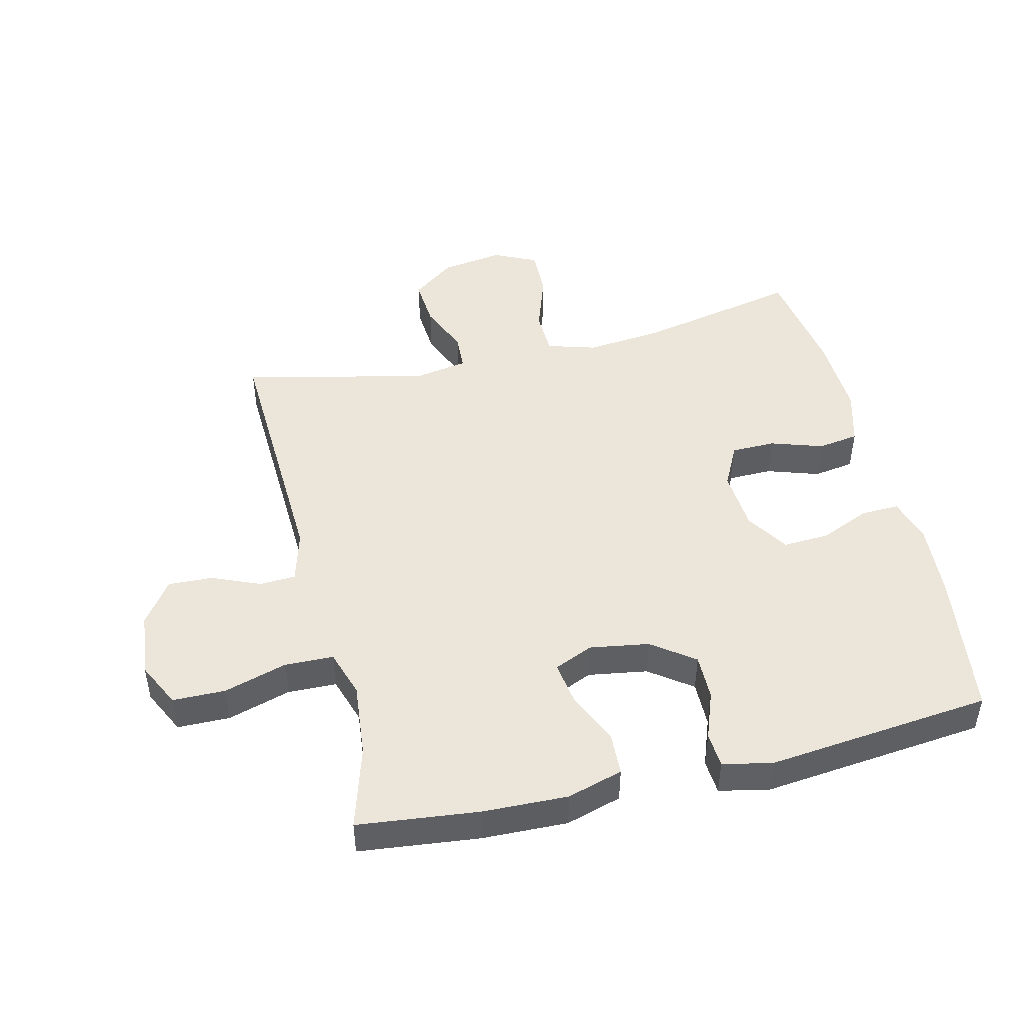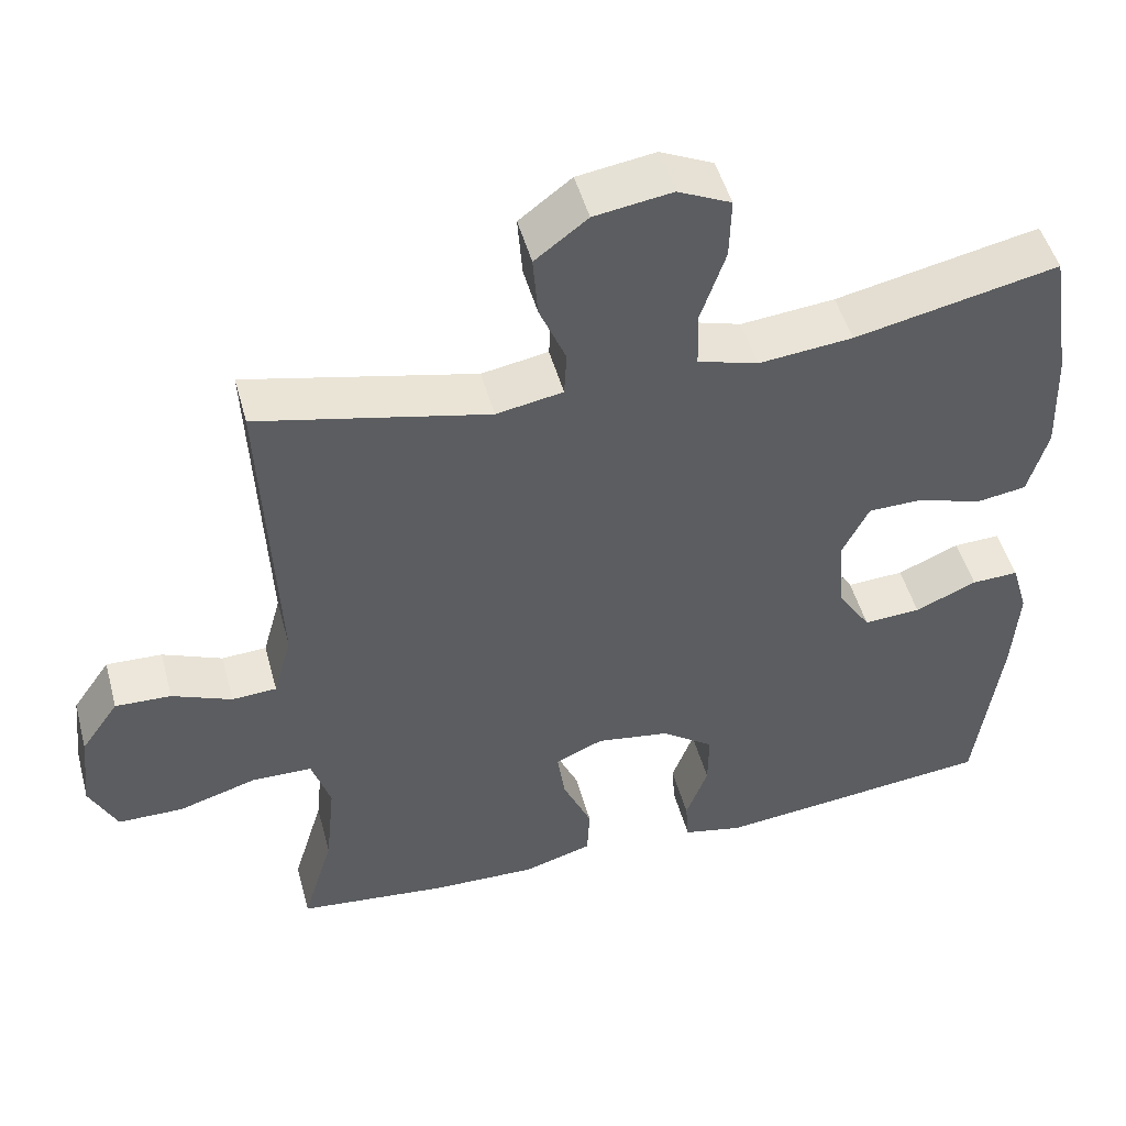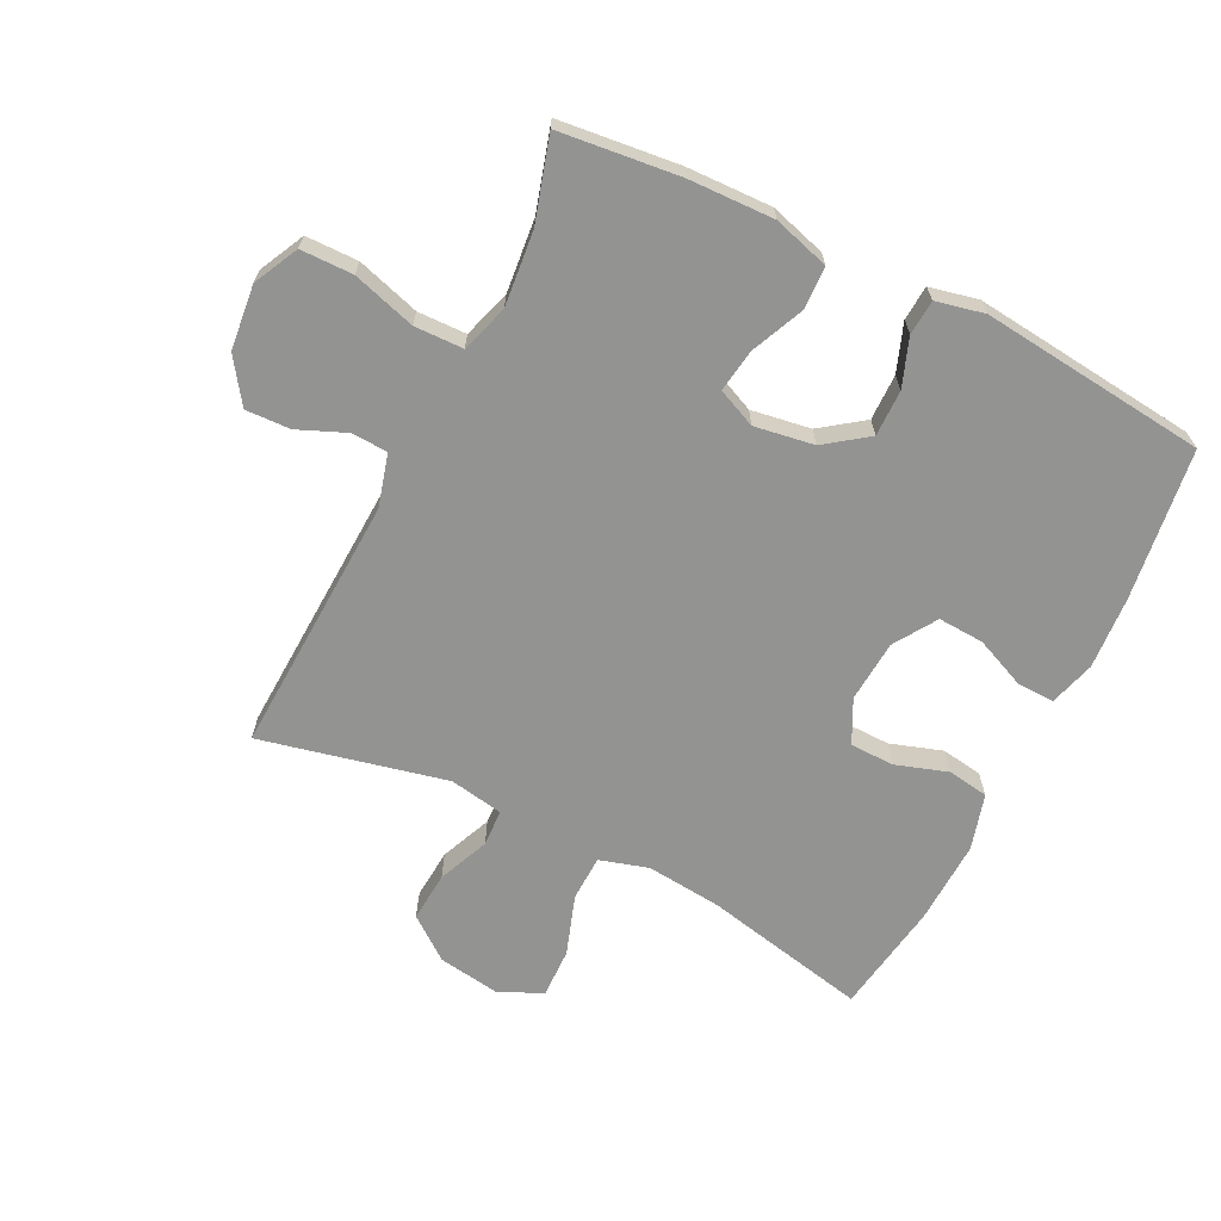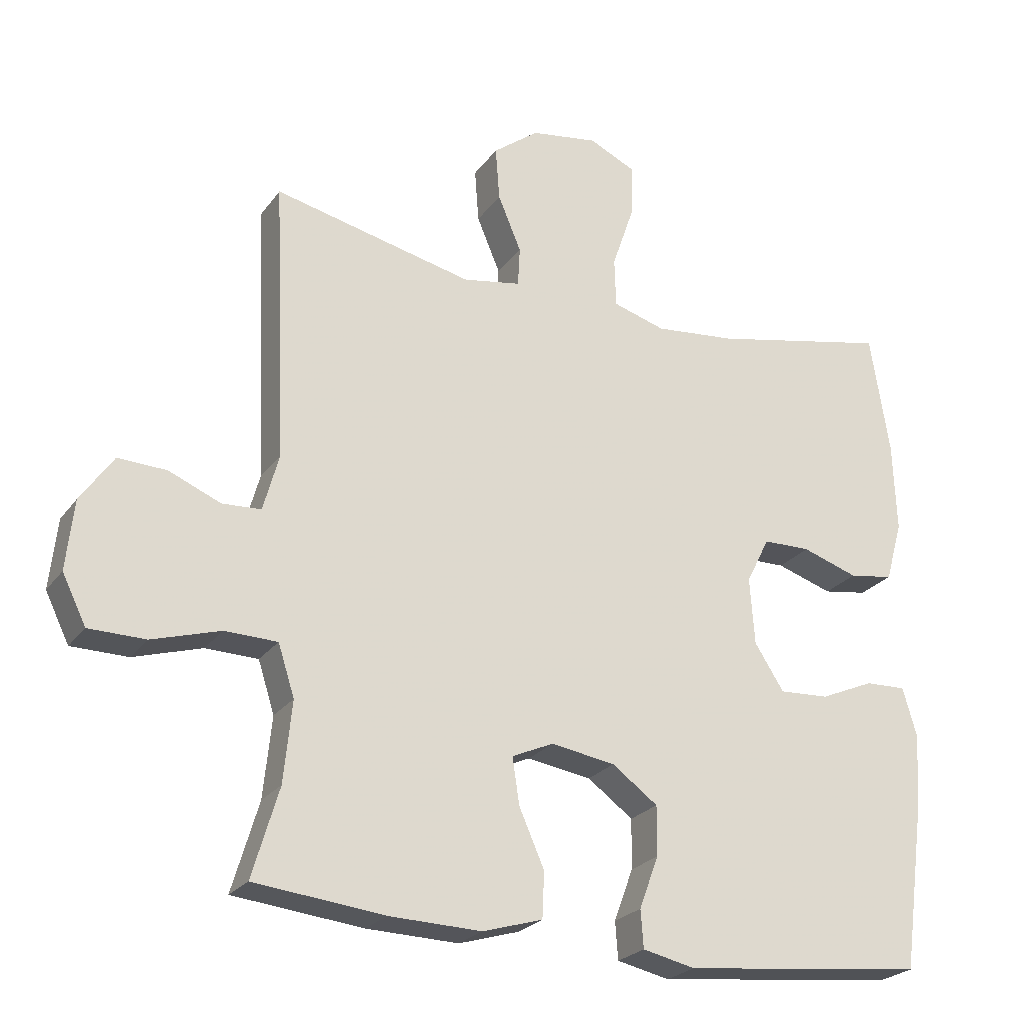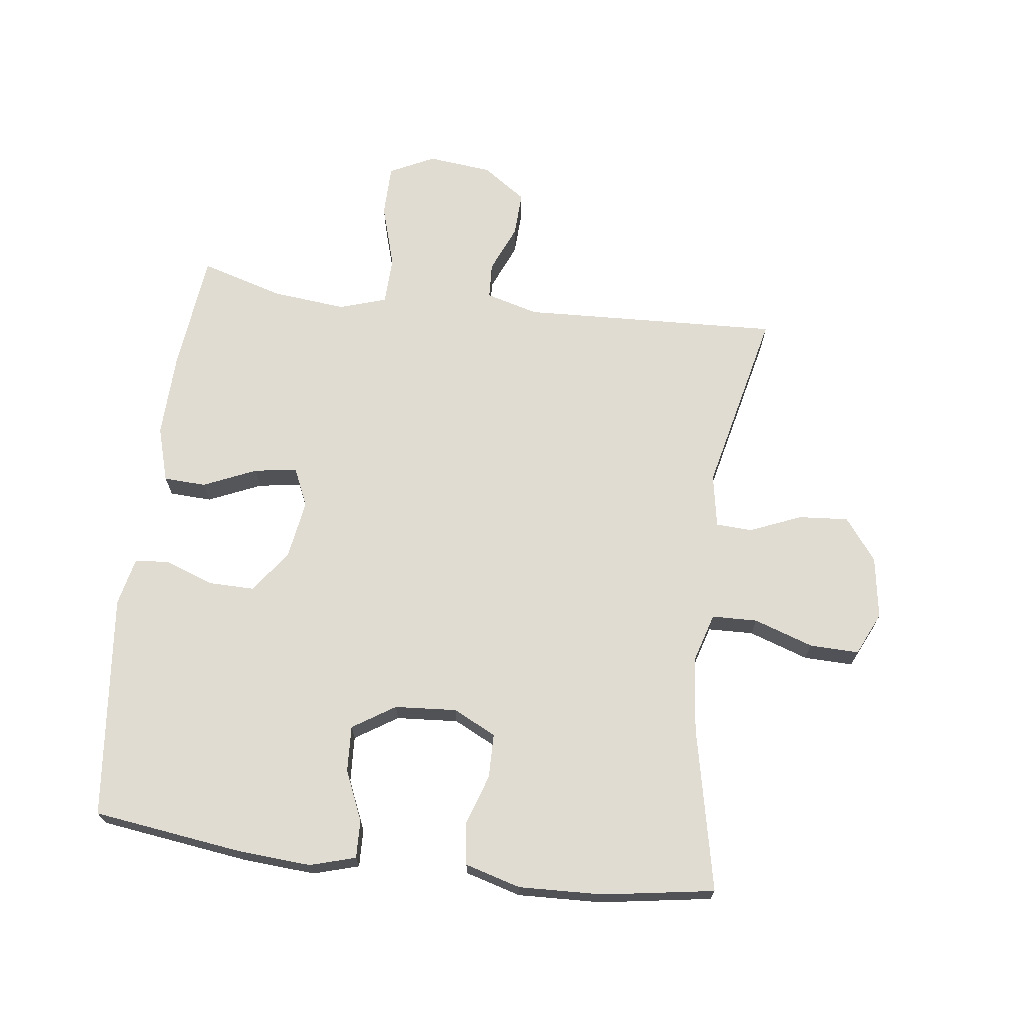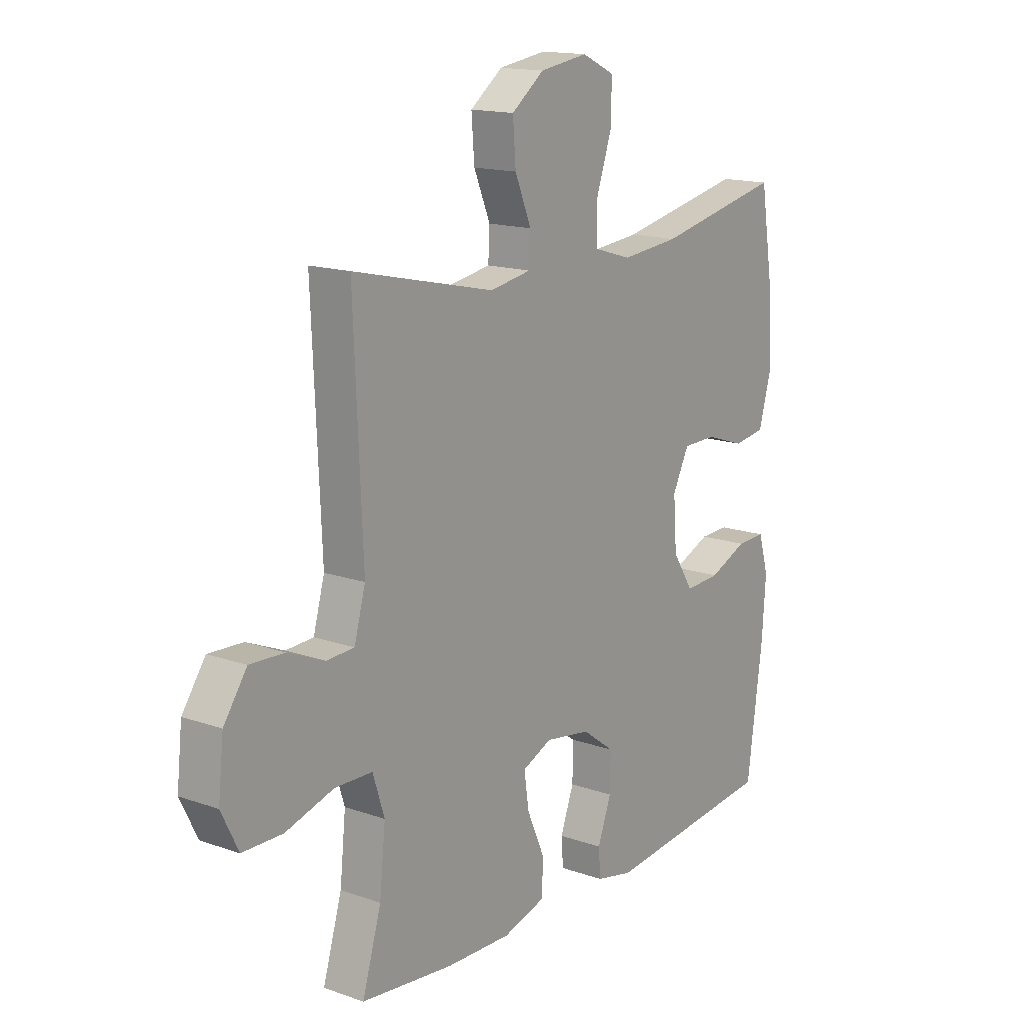
<metadata>
{"format":"obj","ext":"obj","renderer":"f3d","projection":"perspective","resolution":1024,"background":"white","views":[{"elev":46.9,"azim":166.5,"up":"+Y"},{"elev":49.1,"azim":164.9,"up":"+Z"},{"elev":-66.7,"azim":153.5,"up":"+Y"},{"elev":-24.2,"azim":153.0,"up":"+Z"},{"elev":69.1,"azim":-82.8,"up":"+Y"},{"elev":15.4,"azim":126.5,"up":"+Z"}]}
</metadata>
<code>
v -0.5 0.07 -0.5
v -0.532 0.07 -0.263
v -0.54 0.07 -0.147
v -0.519 0.07 -0.075
v -0.459 0.07 -0.077
v -0.38 0.07 -0.111
v -0.307 0.07 -0.115
v -0.264 0.07 -0.048
v -0.257 0.07 0.05
v -0.291 0.07 0.118
v -0.361 0.07 0.119
v -0.443 0.07 0.092
v -0.508 0.07 0.102
v -0.533 0.07 0.19
v -0.528 0.07 0.323
v -0.5 0.07 0.5
v -0.24 0.07 0.445
v -0.12 0.07 0.433
v -0.043 0.07 0.456
v -0.041 0.07 0.528
v -0.073 0.07 0.622
v -0.075 0.07 0.7
v -0.007 0.07 0.732
v 0.092 0.07 0.717
v 0.159 0.07 0.666
v 0.153 0.07 0.587
v 0.119 0.07 0.506
v 0.122 0.07 0.448
v 0.207 0.07 0.433
v 0.5 0.07 0.5
v 0.482 0.07 0.09
v 0.505 0.07 0.007
v 0.562 0.07 0.004
v 0.638 0.07 0.036
v 0.709 0.07 0.039
v 0.757 0.07 -0.03
v 0.768 0.07 -0.132
v 0.733 0.07 -0.203
v 0.65 0.07 -0.204
v 0.55 0.07 -0.174
v 0.473 0.07 -0.176
v 0.449 0.07 -0.251
v 0.461 0.07 -0.369
v 0.5 0.07 -0.5
v 0.31 0.07 -0.521
v 0.175 0.07 -0.525
v 0.087 0.07 -0.499
v 0.084 0.07 -0.432
v 0.121 0.07 -0.348
v 0.131 0.07 -0.28
v 0.07 0.07 -0.253
v -0.024 0.07 -0.268
v -0.091 0.07 -0.317
v -0.09 0.07 -0.39
v -0.062 0.07 -0.466
v -0.066 0.07 -0.521
v -0.143 0.07 -0.538
v -0.5 0 -0.5
v -0.532 0 -0.263
v -0.54 0 -0.147
v -0.519 0 -0.075
v -0.459 0 -0.077
v -0.38 0 -0.111
v -0.307 0 -0.115
v -0.264 0 -0.048
v -0.257 0 0.05
v -0.291 0 0.118
v -0.361 0 0.119
v -0.443 0 0.092
v -0.508 0 0.102
v -0.533 0 0.19
v -0.528 0 0.323
v -0.5 0 0.5
v -0.24 0 0.445
v -0.12 0 0.433
v -0.043 0 0.456
v -0.041 0 0.528
v -0.073 0 0.622
v -0.075 0 0.7
v -0.007 0 0.732
v 0.092 0 0.717
v 0.159 0 0.666
v 0.153 0 0.587
v 0.119 0 0.506
v 0.122 0 0.448
v 0.207 0 0.433
v 0.5 0 0.5
v 0.482 0 0.09
v 0.505 0 0.007
v 0.562 0 0.004
v 0.638 0 0.036
v 0.709 0 0.039
v 0.757 0 -0.03
v 0.768 0 -0.132
v 0.733 0 -0.203
v 0.65 0 -0.204
v 0.55 0 -0.174
v 0.473 0 -0.176
v 0.449 0 -0.251
v 0.461 0 -0.369
v 0.5 0 -0.5
v 0.31 0 -0.521
v 0.175 0 -0.525
v 0.087 0 -0.499
v 0.084 0 -0.432
v 0.121 0 -0.348
v 0.131 0 -0.28
v 0.07 0 -0.253
v -0.024 0 -0.268
v -0.091 0 -0.317
v -0.09 0 -0.39
v -0.062 0 -0.466
v -0.066 0 -0.521
v -0.143 0 -0.538
f 54 55 56 57
f 53 54 57 1
f 52 53 1 2
f 51 52 2 3
f 46 47 48 49
f 46 49 50
f 43 44 45 46
f 42 43 46 50
f 41 42 50 51
f 37 38 39 40
f 37 40 41
f 36 37 41
f 33 34 35 36
f 32 33 36 41
f 31 32 41 51
f 29 30 31 51
f 24 25 26 27
f 24 27 28
f 23 24 28
f 20 21 22 23
f 19 20 23 28
f 18 19 28 29
f 14 15 16 17
f 14 17 18
f 11 12 13 14
f 10 11 14 18
f 9 10 18 29
f 3 4 5 6
f 3 6 7
f 51 3 7
f 8 9 29 51
f 7 8 51
f 114 113 112 111
f 58 114 111 110
f 59 58 110 109
f 60 59 109 108
f 106 105 104 103
f 107 106 103
f 103 102 101 100
f 107 103 100 99
f 108 107 99 98
f 97 96 95 94
f 98 97 94
f 98 94 93
f 93 92 91 90
f 98 93 90 89
f 108 98 89 88
f 108 88 87 86
f 84 83 82 81
f 85 84 81
f 85 81 80
f 80 79 78 77
f 85 80 77 76
f 86 85 76 75
f 74 73 72 71
f 75 74 71
f 71 70 69 68
f 75 71 68 67
f 86 75 67 66
f 63 62 61 60
f 64 63 60
f 64 60 108
f 108 86 66 65
f 108 65 64
f 1 58 59 2
f 2 59 60 3
f 3 60 61 4
f 4 61 62 5
f 5 62 63 6
f 6 63 64 7
f 7 64 65 8
f 8 65 66 9
f 9 66 67 10
f 10 67 68 11
f 11 68 69 12
f 12 69 70 13
f 13 70 71 14
f 14 71 72 15
f 15 72 73 16
f 16 73 74 17
f 17 74 75 18
f 18 75 76 19
f 19 76 77 20
f 20 77 78 21
f 21 78 79 22
f 22 79 80 23
f 23 80 81 24
f 24 81 82 25
f 25 82 83 26
f 26 83 84 27
f 27 84 85 28
f 28 85 86 29
f 29 86 87 30
f 30 87 88 31
f 31 88 89 32
f 32 89 90 33
f 33 90 91 34
f 34 91 92 35
f 35 92 93 36
f 36 93 94 37
f 37 94 95 38
f 38 95 96 39
f 39 96 97 40
f 40 97 98 41
f 41 98 99 42
f 42 99 100 43
f 43 100 101 44
f 44 101 102 45
f 45 102 103 46
f 46 103 104 47
f 47 104 105 48
f 48 105 106 49
f 49 106 107 50
f 50 107 108 51
f 51 108 109 52
f 52 109 110 53
f 53 110 111 54
f 54 111 112 55
f 55 112 113 56
f 56 113 114 57
f 57 114 58 1

</code>
